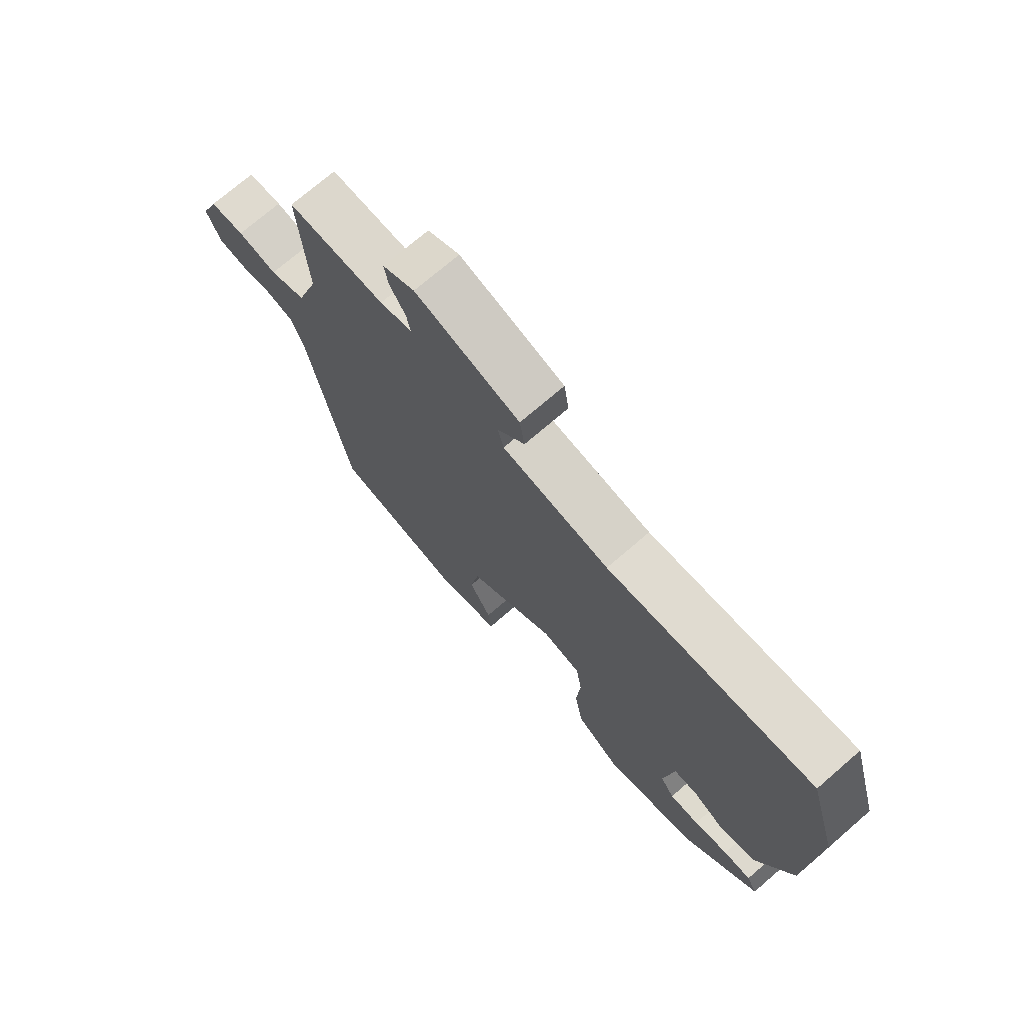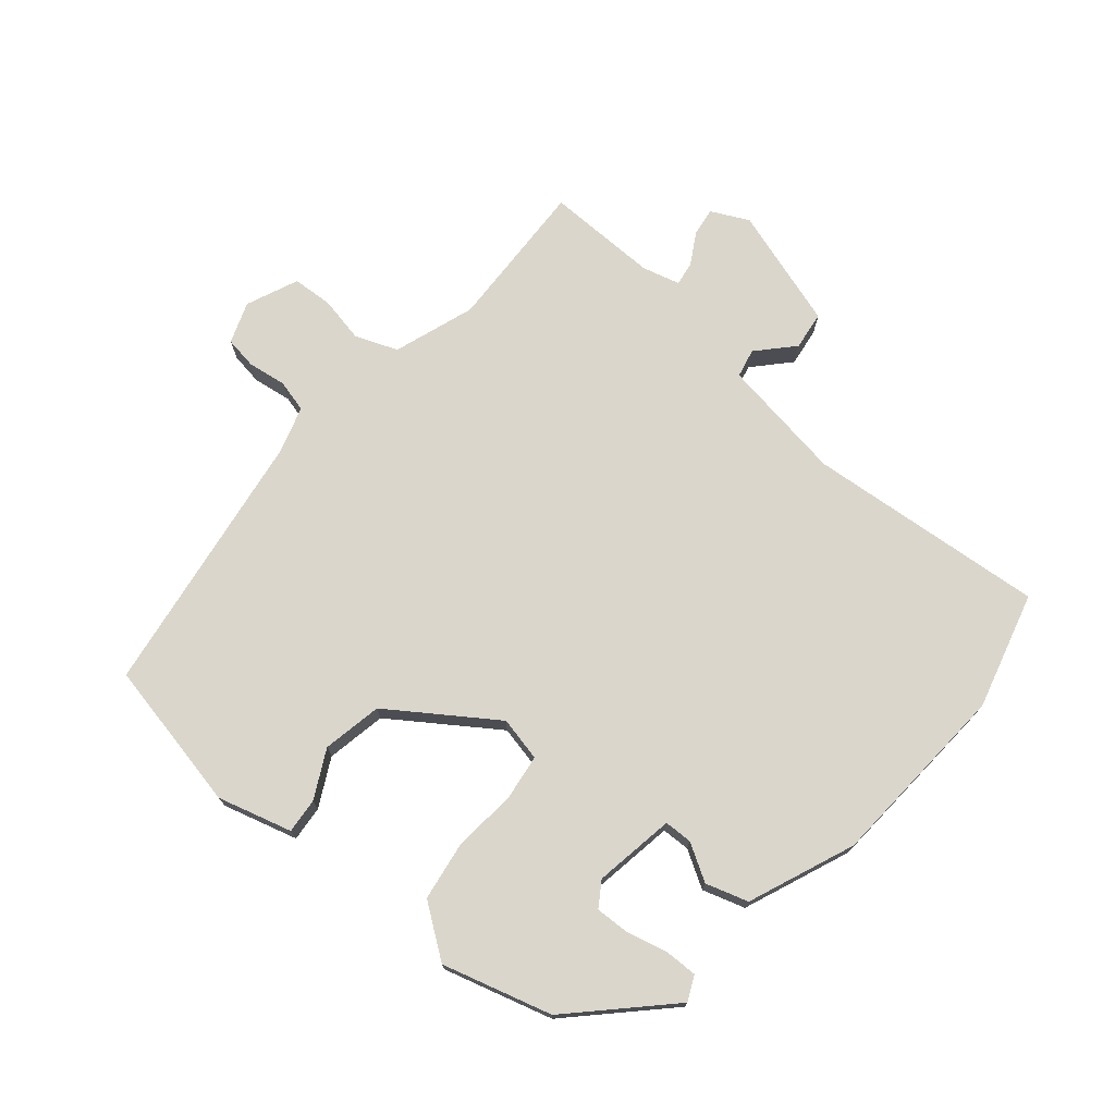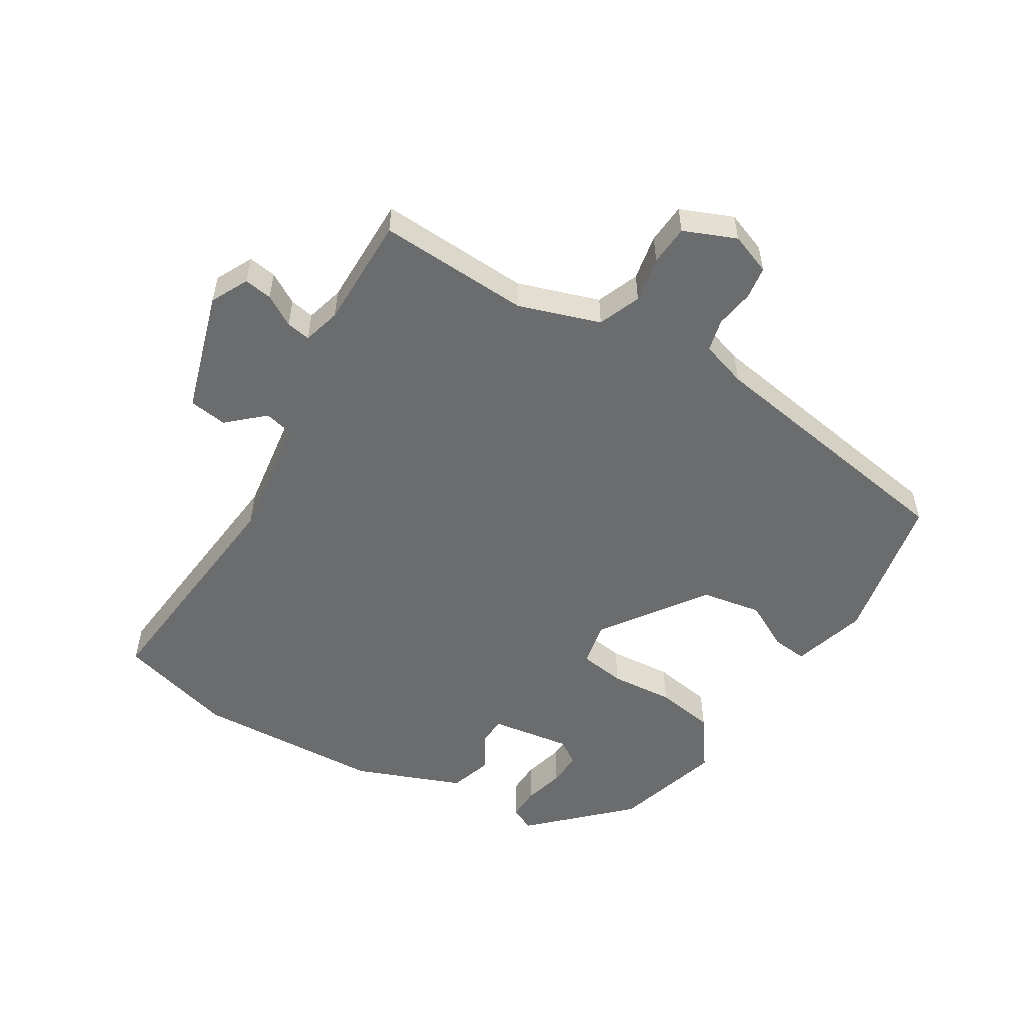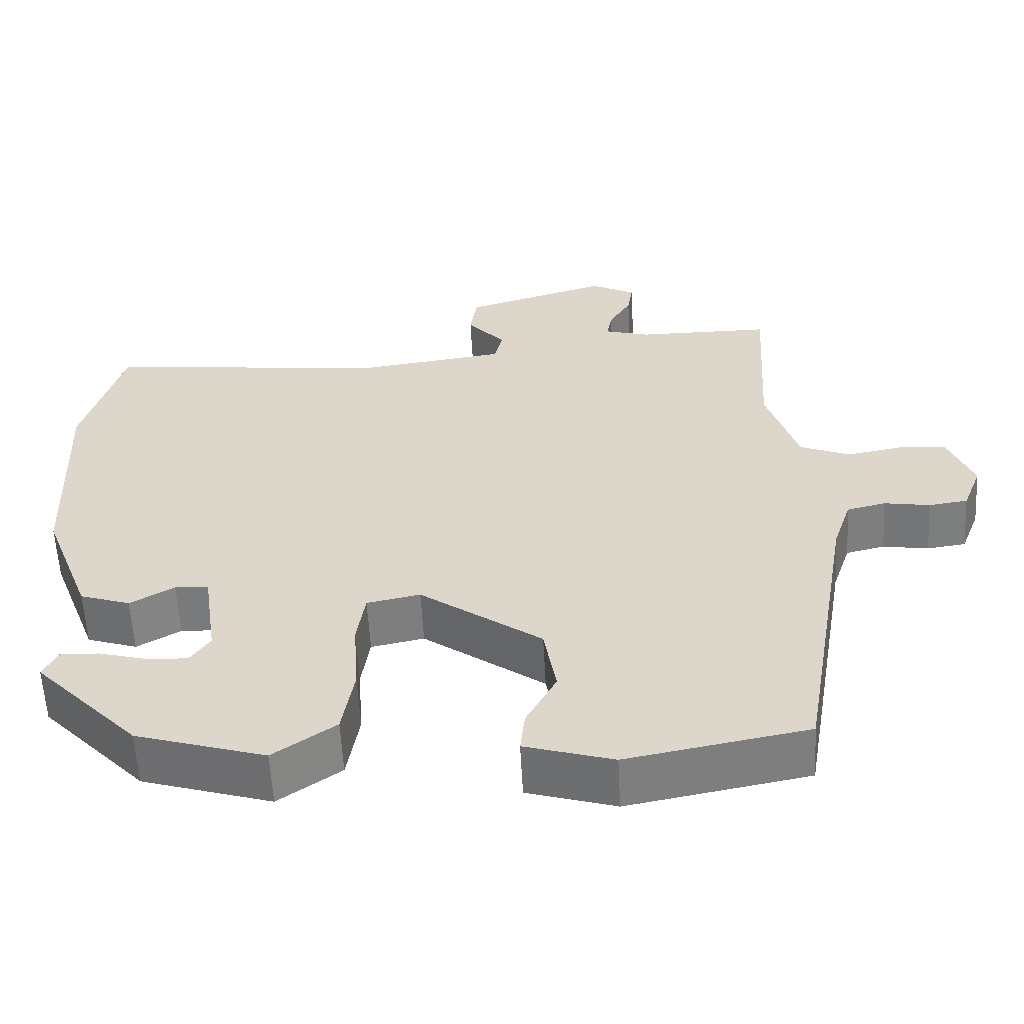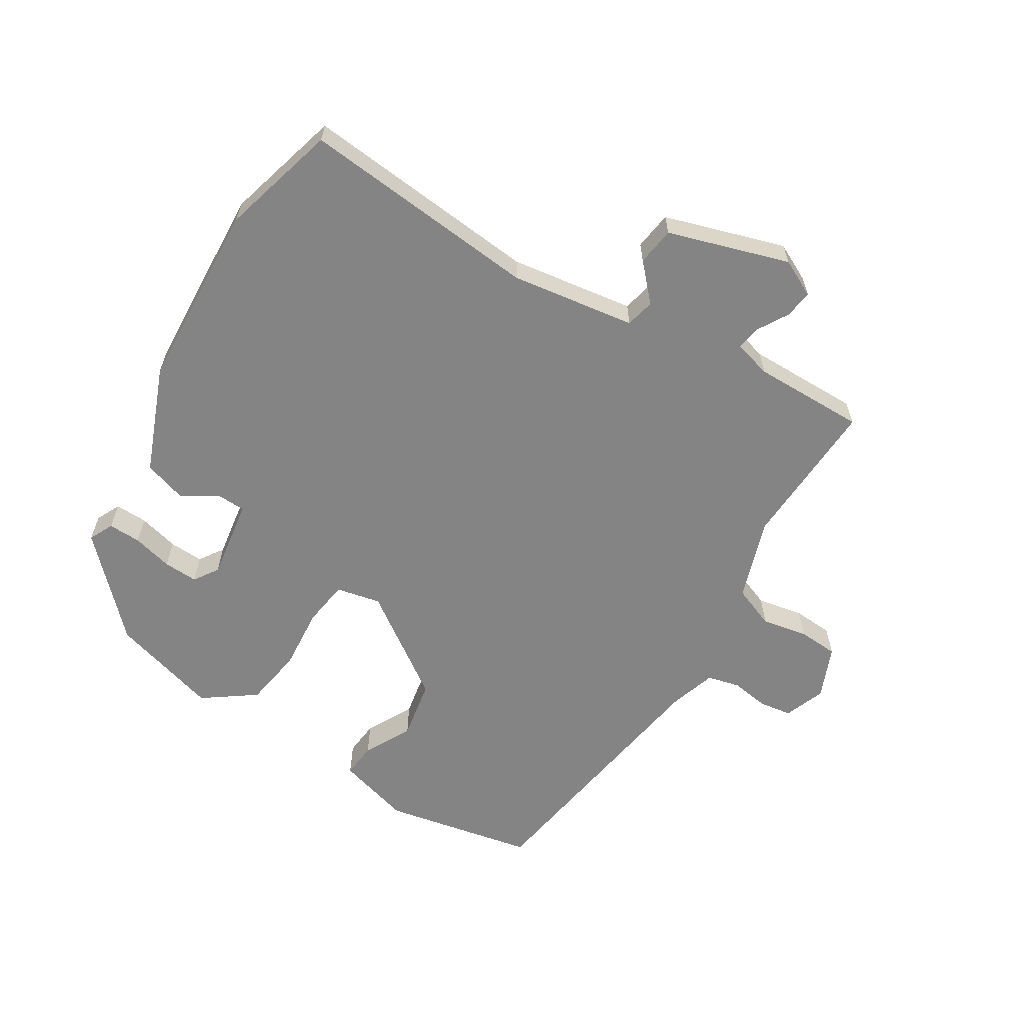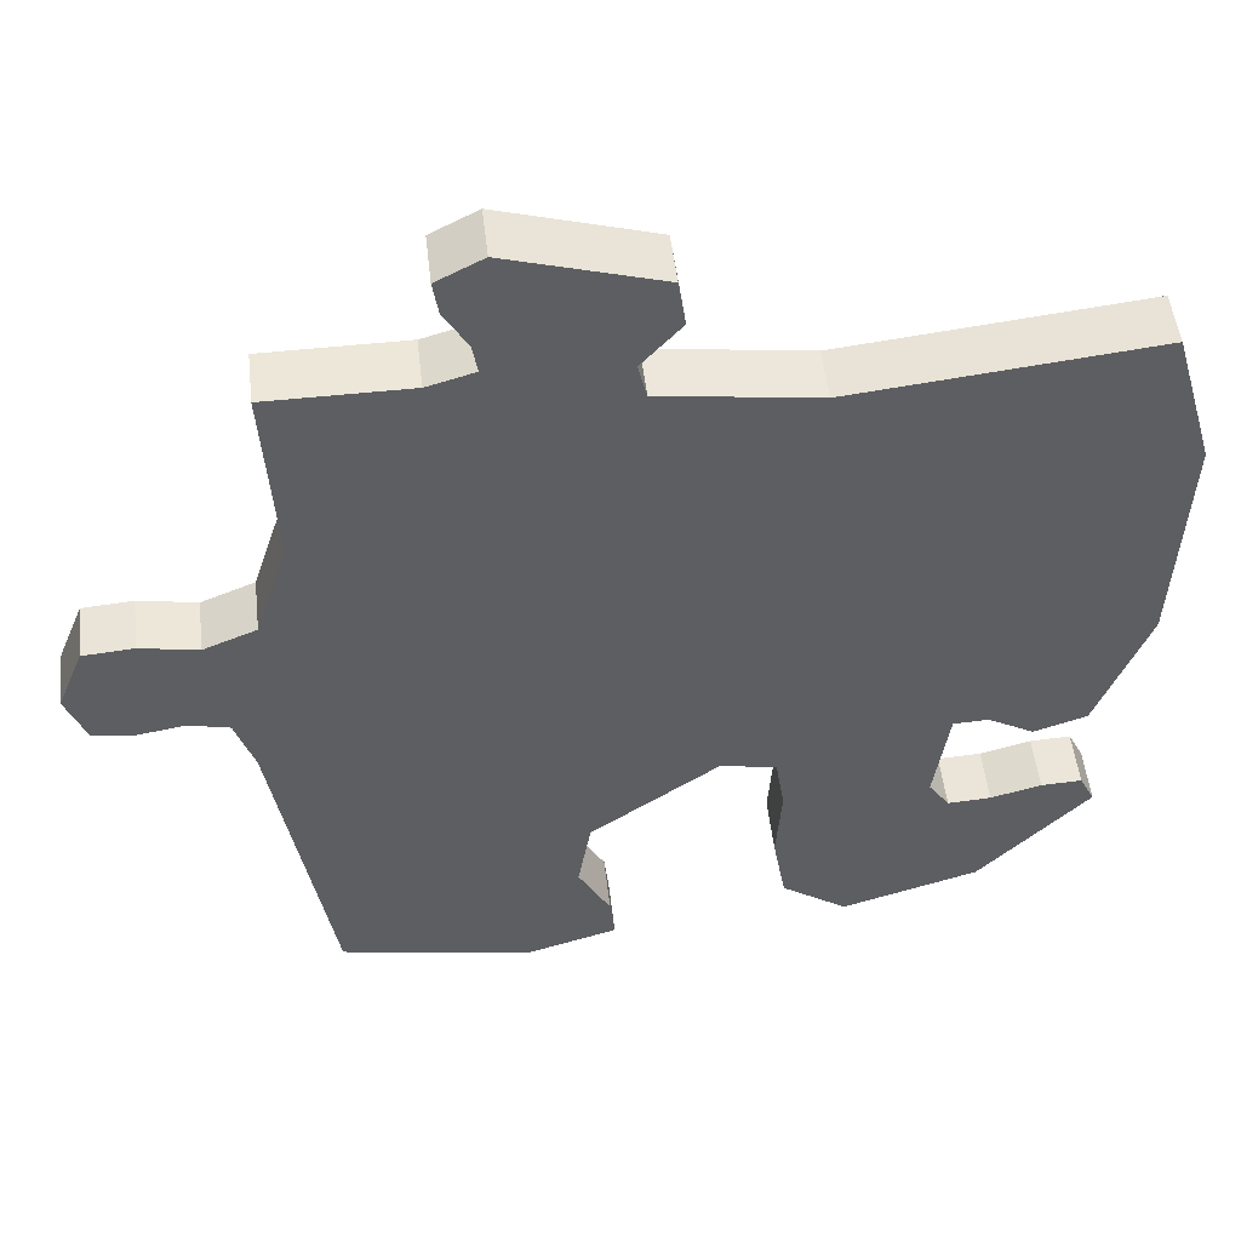
<metadata>
{"format":"obj","ext":"obj","renderer":"f3d","projection":"perspective","resolution":1024,"background":"white","views":[{"elev":73.0,"azim":-130.8,"up":"+Z"},{"elev":73.6,"azim":-138.7,"up":"+Y"},{"elev":-53.6,"azim":59.2,"up":"+Y"},{"elev":-58.4,"azim":3.1,"up":"+Z"},{"elev":-61.5,"azim":-30.8,"up":"+Y"},{"elev":50.6,"azim":173.5,"up":"+Z"}]}
</metadata>
<code>
v -0.363 0.07 -0.447
v -0.5 0.07 -0.303
v -0.481 0.07 -0.265
v -0.43 0.07 -0.267
v -0.367 0.07 -0.284
v -0.313 0.07 -0.287
v -0.287 0.07 -0.249
v -0.305 0.07 -0.122
v -0.349 0.07 -0.12
v -0.407 0.07 -0.153
v -0.473 0.07 -0.131
v -0.537 0.07 0.037
v -0.549 0.07 0.331
v -0.496 0.07 0.513
v -0.122 0.07 0.472
v 0.073 0.07 0.498
v 0.084 0.07 0.543
v 0.034 0.07 0.599
v 0.043 0.07 0.659
v 0.233 0.07 0.715
v 0.291 0.07 0.685
v 0.284 0.07 0.641
v 0.255 0.07 0.593
v 0.248 0.07 0.555
v 0.307 0.07 0.538
v 0.483 0.07 0.537
v 0.469 0.07 0.3
v 0.51 0.07 0.172
v 0.576 0.07 0.145
v 0.648 0.07 0.158
v 0.711 0.07 0.153
v 0.744 0.07 0.071
v 0.719 0.07 0.007
v 0.668 0.07 0
v 0.608 0.07 0.01
v 0.557 0.07 -0.002
v 0.533 0.07 -0.074
v 0.462 0.07 -0.493
v 0.225 0.07 -0.537
v 0.109 0.07 -0.502
v 0.115 0.07 -0.447
v 0.155 0.07 -0.373
v 0.139 0.07 -0.279
v -0.021 0.07 -0.164
v -0.091 0.07 -0.178
v -0.102 0.07 -0.25
v -0.095 0.07 -0.349
v -0.111 0.07 -0.442
v -0.193 0.07 -0.499
v -0.363 0 -0.447
v -0.5 0 -0.303
v -0.481 0 -0.265
v -0.43 0 -0.267
v -0.367 0 -0.284
v -0.313 0 -0.287
v -0.287 0 -0.249
v -0.305 0 -0.122
v -0.349 0 -0.12
v -0.407 0 -0.153
v -0.473 0 -0.131
v -0.537 0 0.037
v -0.549 0 0.331
v -0.496 0 0.513
v -0.122 0 0.472
v 0.073 0 0.498
v 0.084 0 0.543
v 0.034 0 0.599
v 0.043 0 0.659
v 0.233 0 0.715
v 0.291 0 0.685
v 0.284 0 0.641
v 0.255 0 0.593
v 0.248 0 0.555
v 0.307 0 0.538
v 0.483 0 0.537
v 0.469 0 0.3
v 0.51 0 0.172
v 0.576 0 0.145
v 0.648 0 0.158
v 0.711 0 0.153
v 0.744 0 0.071
v 0.719 0 0.007
v 0.668 0 0
v 0.608 0 0.01
v 0.557 0 -0.002
v 0.533 0 -0.074
v 0.462 0 -0.493
v 0.225 0 -0.537
v 0.109 0 -0.502
v 0.115 0 -0.447
v 0.155 0 -0.373
v 0.139 0 -0.279
v -0.021 0 -0.164
v -0.091 0 -0.178
v -0.102 0 -0.25
v -0.095 0 -0.349
v -0.111 0 -0.442
v -0.193 0 -0.499
f 46 47 48 49
f 45 46 49 1
f 39 40 41 42
f 37 38 39 42
f 36 37 42 43
f 32 33 34 35
f 32 35 36
f 29 30 31 32
f 28 29 32 36
f 27 28 36 43
f 25 26 27 43
f 20 21 22 23
f 20 23 24
f 17 18 19 20
f 16 17 20 24
f 12 13 14 15
f 12 15 16
f 9 10 11 12
f 8 9 12 16
f 7 8 16 24
f 2 3 4 5
f 2 5 6
f 1 2 6
f 45 1 6 7
f 24 25 43 44
f 24 44 45
f 7 24 45
f 98 97 96 95
f 50 98 95 94
f 91 90 89 88
f 91 88 87 86
f 92 91 86 85
f 84 83 82 81
f 85 84 81
f 81 80 79 78
f 85 81 78 77
f 92 85 77 76
f 92 76 75 74
f 72 71 70 69
f 73 72 69
f 69 68 67 66
f 73 69 66 65
f 64 63 62 61
f 65 64 61
f 61 60 59 58
f 65 61 58 57
f 73 65 57 56
f 54 53 52 51
f 55 54 51
f 55 51 50
f 56 55 50 94
f 93 92 74 73
f 94 93 73
f 94 73 56
f 1 50 51 2
f 2 51 52 3
f 3 52 53 4
f 4 53 54 5
f 5 54 55 6
f 6 55 56 7
f 7 56 57 8
f 8 57 58 9
f 9 58 59 10
f 10 59 60 11
f 11 60 61 12
f 12 61 62 13
f 13 62 63 14
f 14 63 64 15
f 15 64 65 16
f 16 65 66 17
f 17 66 67 18
f 18 67 68 19
f 19 68 69 20
f 20 69 70 21
f 21 70 71 22
f 22 71 72 23
f 23 72 73 24
f 24 73 74 25
f 25 74 75 26
f 26 75 76 27
f 27 76 77 28
f 28 77 78 29
f 29 78 79 30
f 30 79 80 31
f 31 80 81 32
f 32 81 82 33
f 33 82 83 34
f 34 83 84 35
f 35 84 85 36
f 36 85 86 37
f 37 86 87 38
f 38 87 88 39
f 39 88 89 40
f 40 89 90 41
f 41 90 91 42
f 42 91 92 43
f 43 92 93 44
f 44 93 94 45
f 45 94 95 46
f 46 95 96 47
f 47 96 97 48
f 48 97 98 49
f 49 98 50 1

</code>
